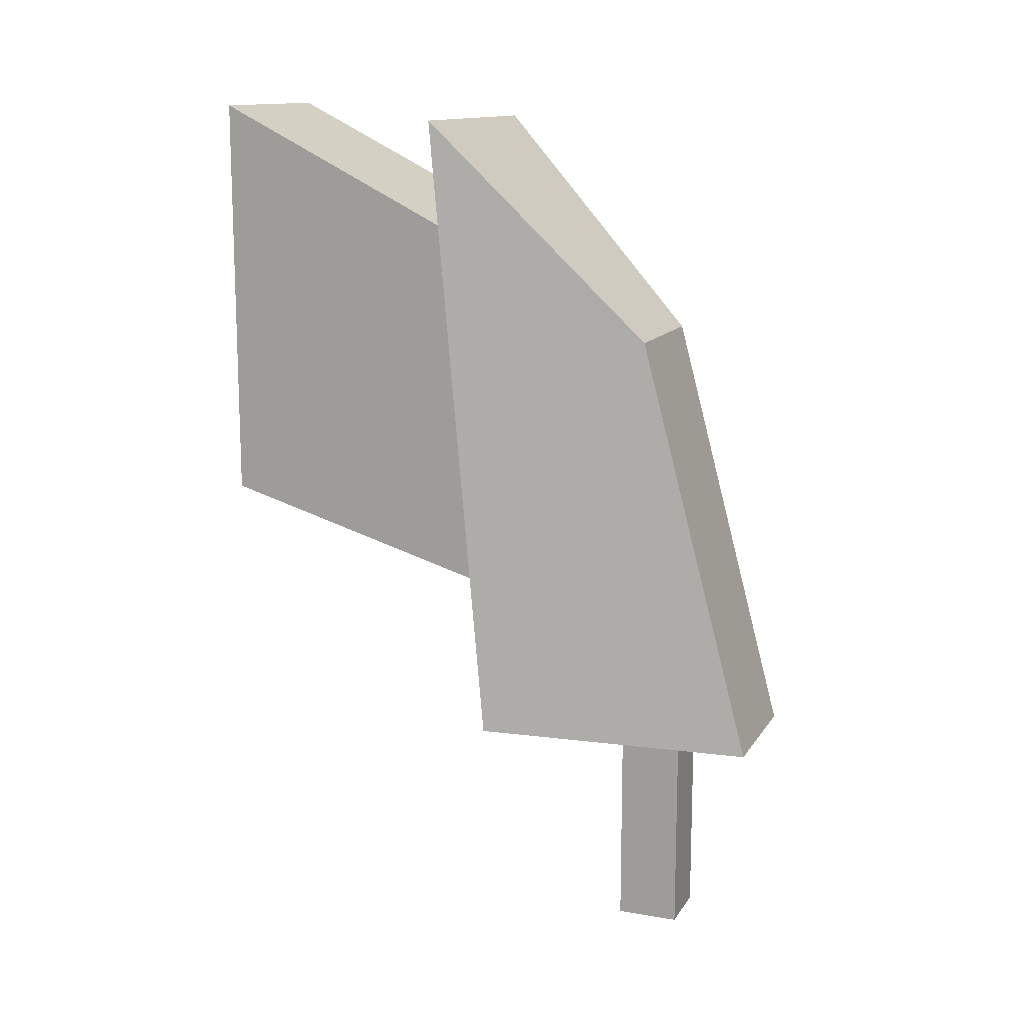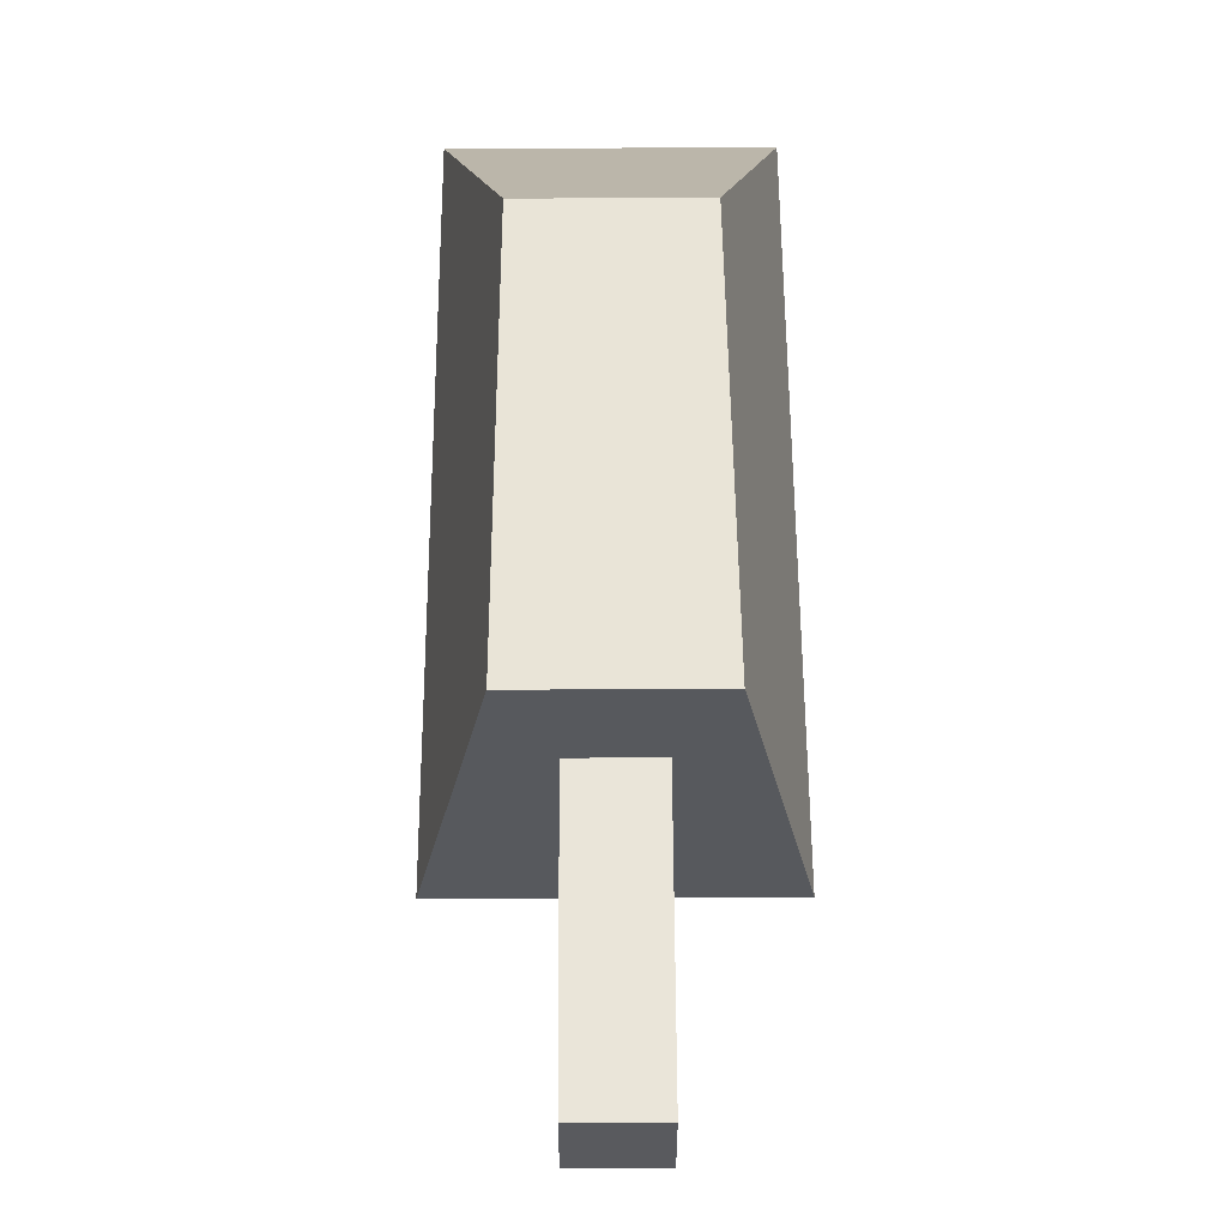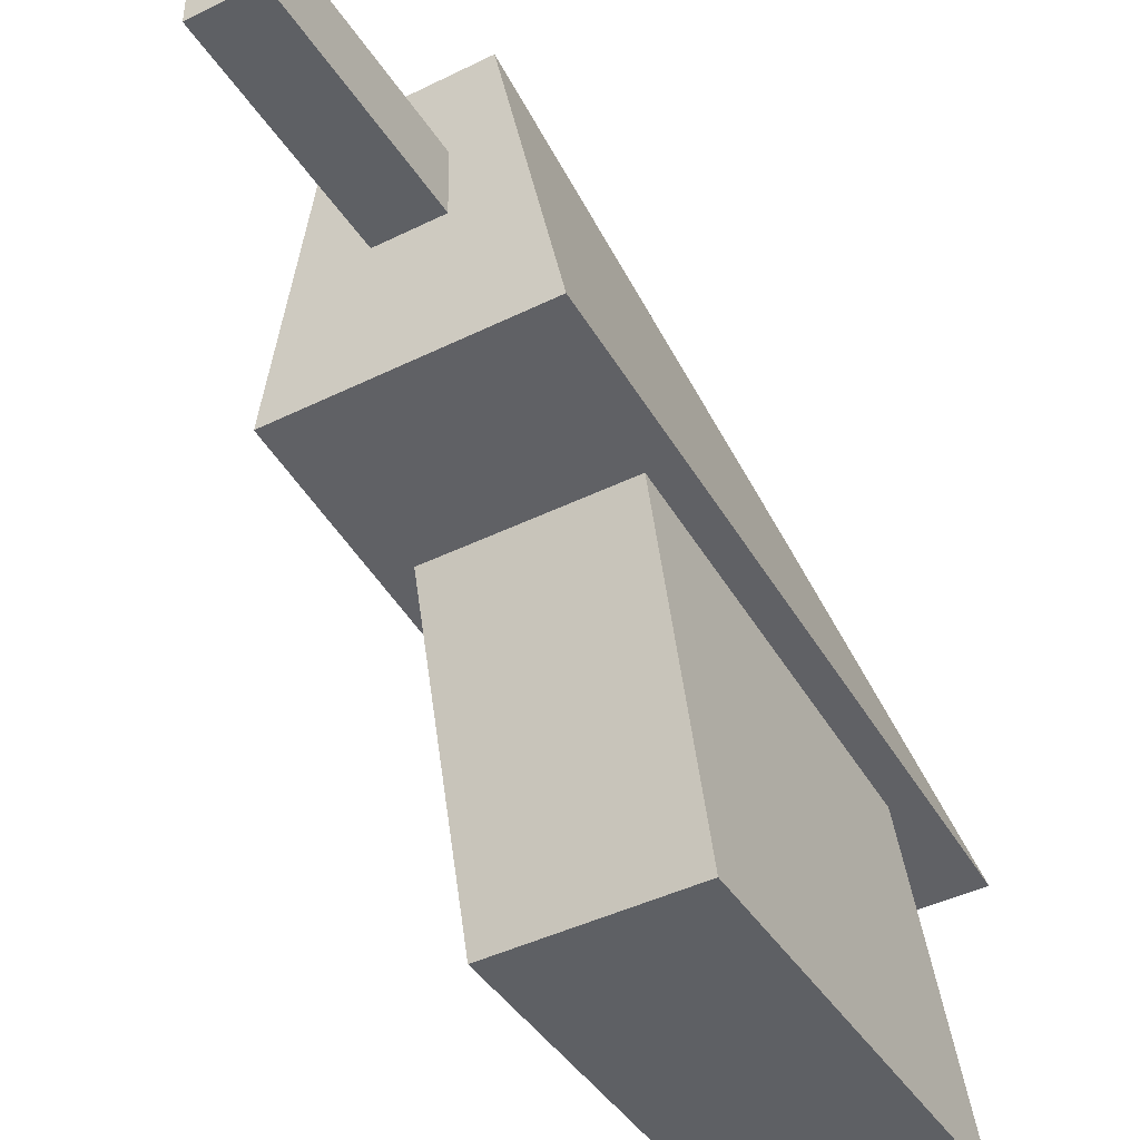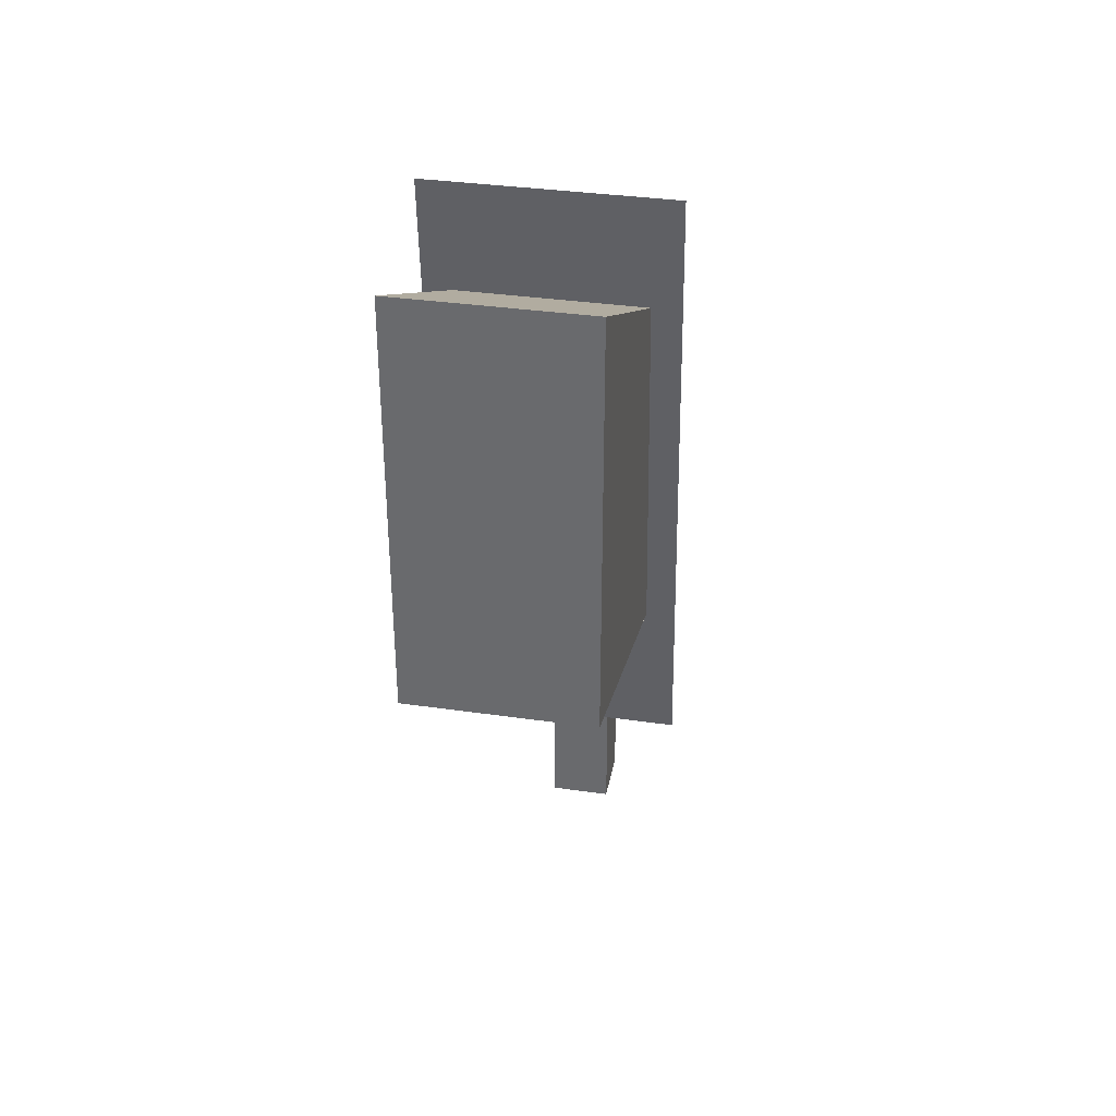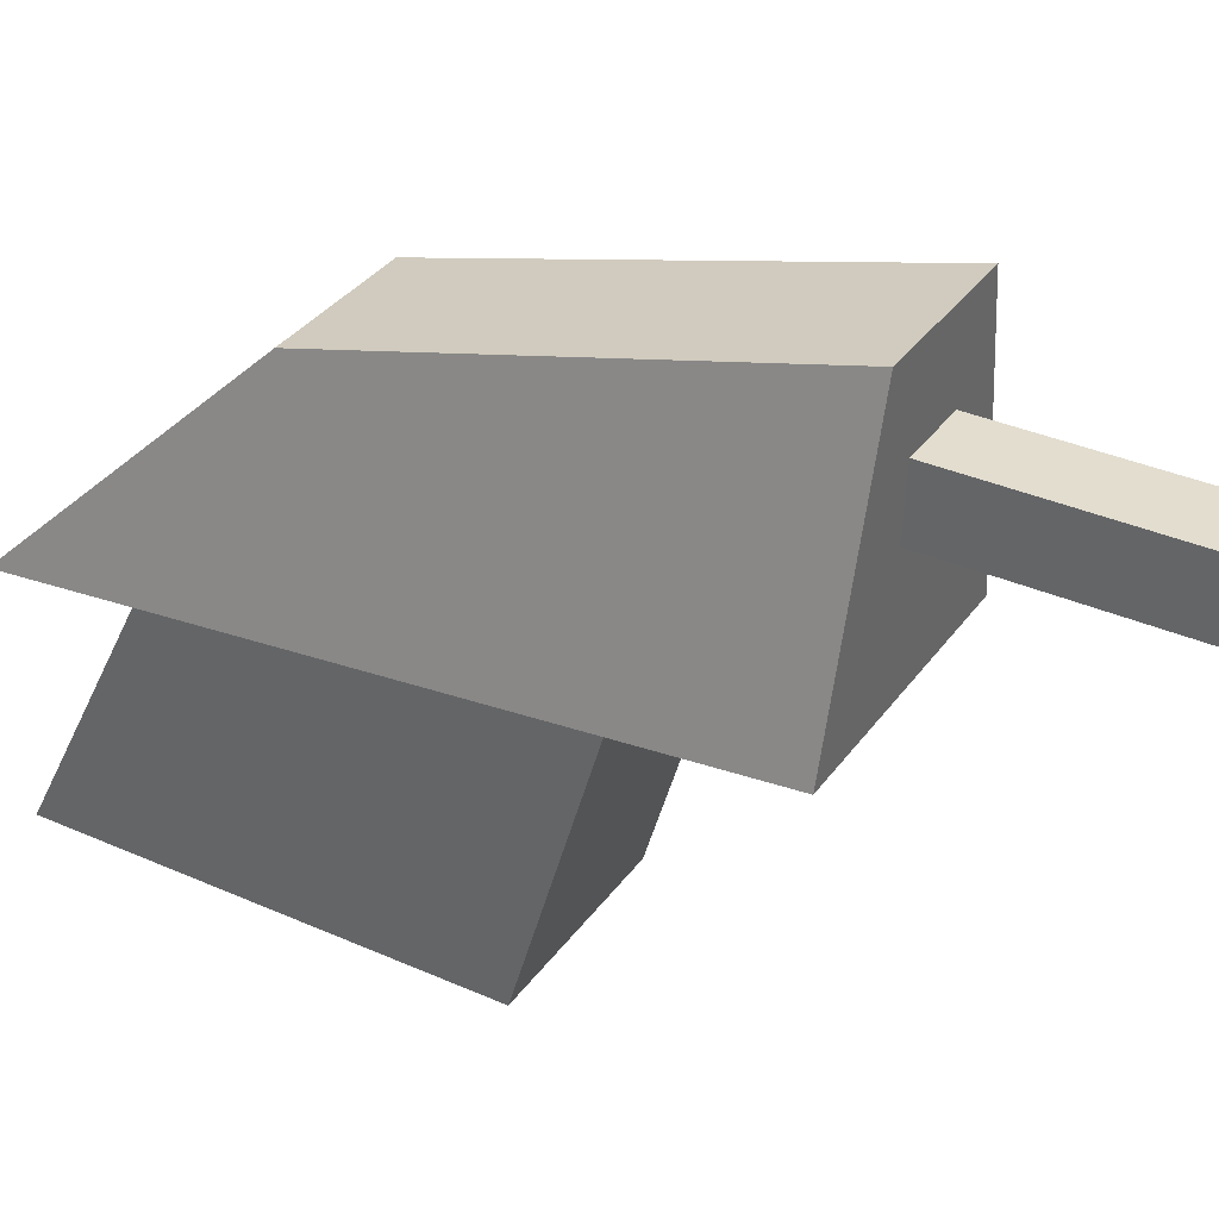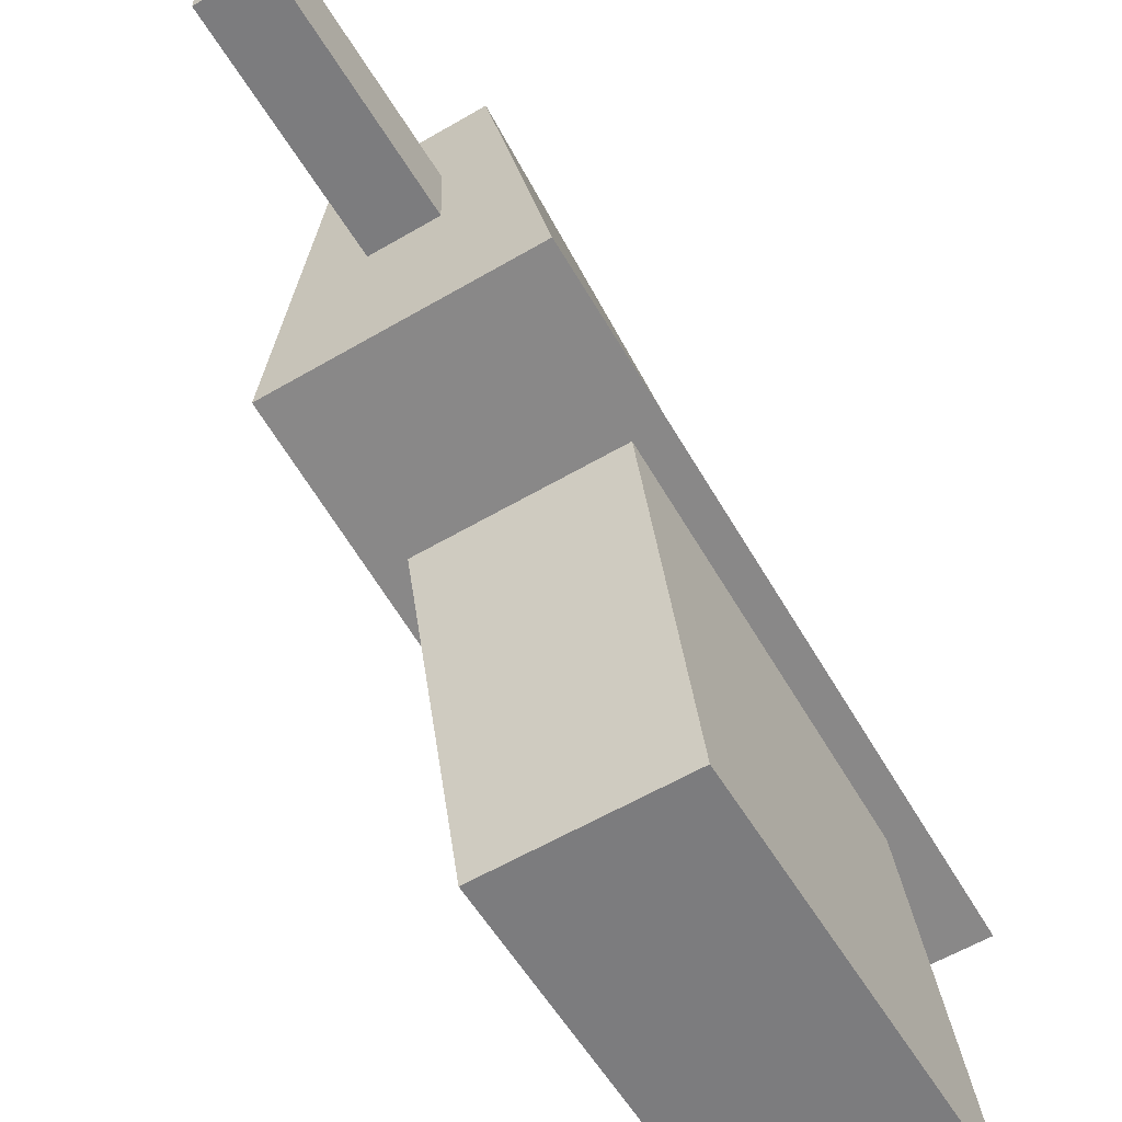
<metadata>
{"format":"obj","ext":"obj","renderer":"f3d","projection":"perspective","resolution":1024,"background":"white","views":[{"elev":13.2,"azim":111.0,"up":"+Z"},{"elev":58.3,"azim":179.7,"up":"+Y"},{"elev":-43.1,"azim":-149.7,"up":"+Y"},{"elev":35.3,"azim":10.8,"up":"+Z"},{"elev":34.9,"azim":120.6,"up":"+Y"},{"elev":-58.9,"azim":-148.9,"up":"+Y"}]}
</metadata>
<code>
o Cube
v 0.03401 0.03193 -0.4526
v 0.03401 -0.0361 -0.4526
v 0.03401 0.03193 -0.1753
v 0.03401 -0.0361 -0.1753
v -0.03401 0.03193 -0.4526
v -0.03401 -0.0361 -0.4526
v -0.03401 0.03193 -0.1753
v -0.03401 -0.0361 -0.1753
v 0.1 -0.5 0.5
v 0.1 -0.196 0.3482
v 0.1 -0.5 0.05221
v 0.1 -0.1528 -0.04948
v -0.1 -0.5 0.5
v -0.1 -0.196 0.3482
v -0.1 -0.5 0.05221
v -0.1 -0.1528 -0.04948
v -0.07508 0.1204 -0.2197
v -0.1318 -0.1747 -0.2071
v -0.07508 -0.004659 0.2468
v -0.1318 -0.2368 0.486
v 0.07508 0.1204 -0.2197
v 0.1318 -0.1747 -0.2071
v 0.07508 -0.004659 0.2468
v 0.1318 -0.2368 0.486
f 1 2 4 3
f 3 4 8 7
f 7 8 6 5
f 5 6 2 1
f 3 7 5 1
f 8 4 2 6
f 11 9 10 12
f 15 16 14 13
f 10 9 13 14
f 9 11 15 13
f 12 10 14 16
f 11 12 16 15
f 22 21 17 18
f 23 24 20 19
f 21 23 19 17
f 18 17 19 20
f 24 22 18 20
f 22 24 23 21

</code>
